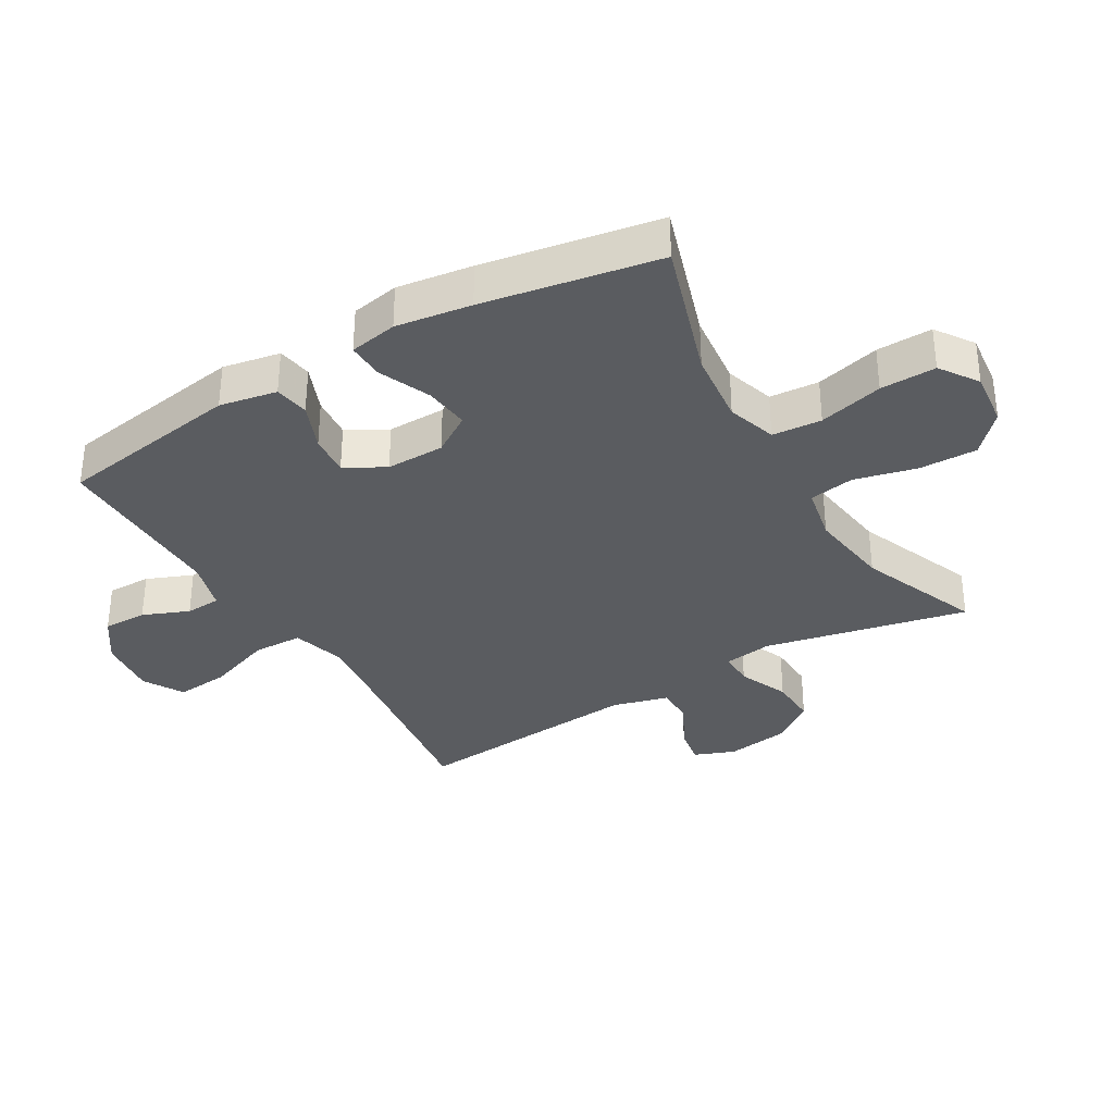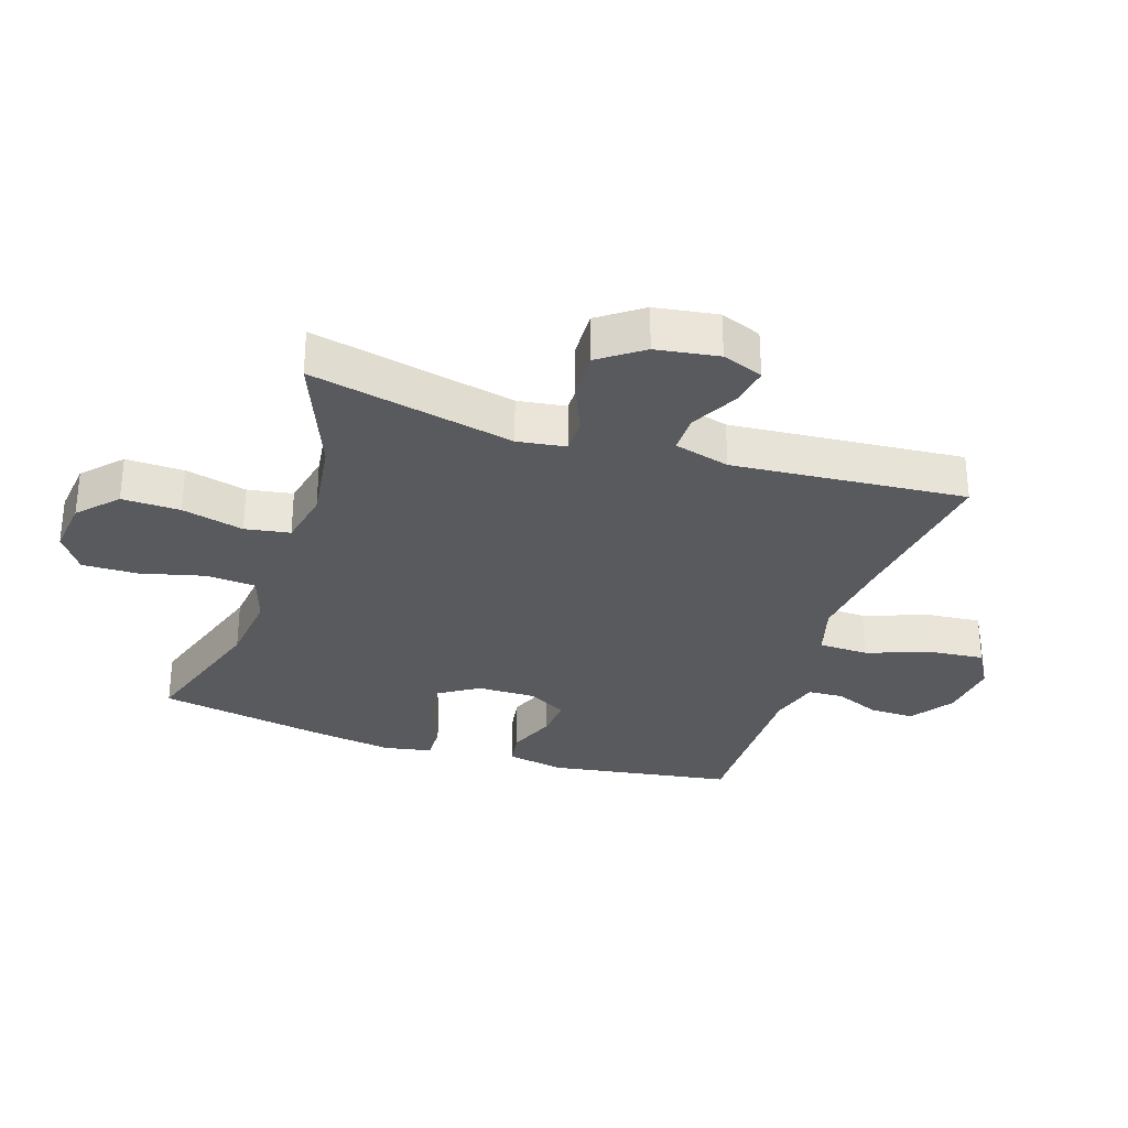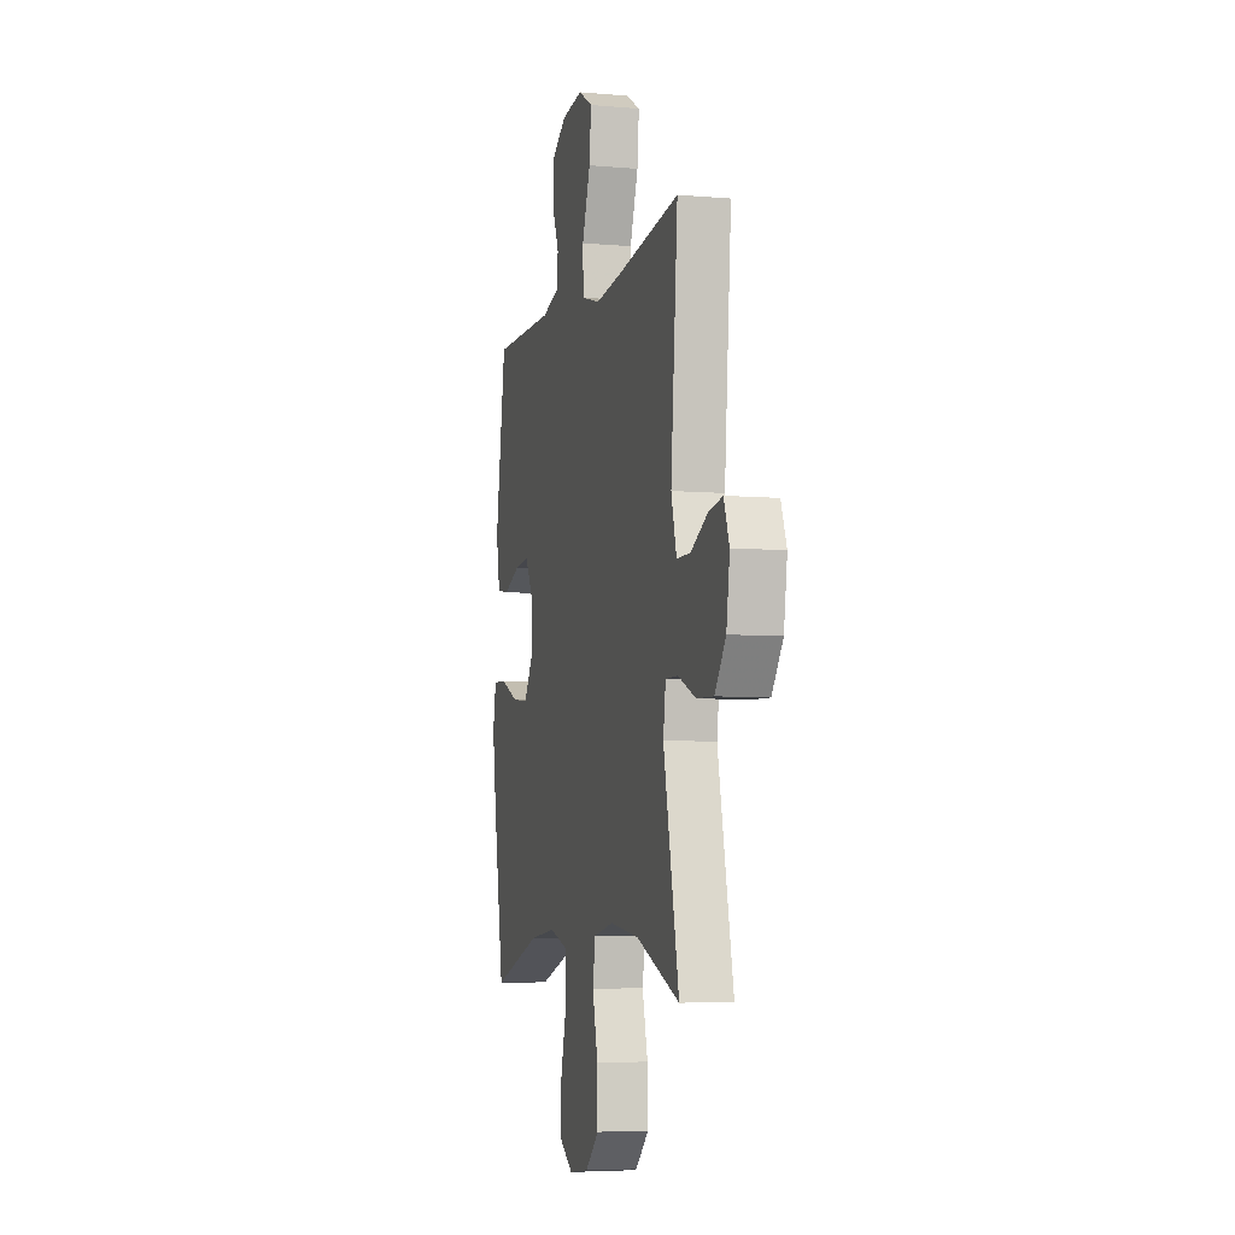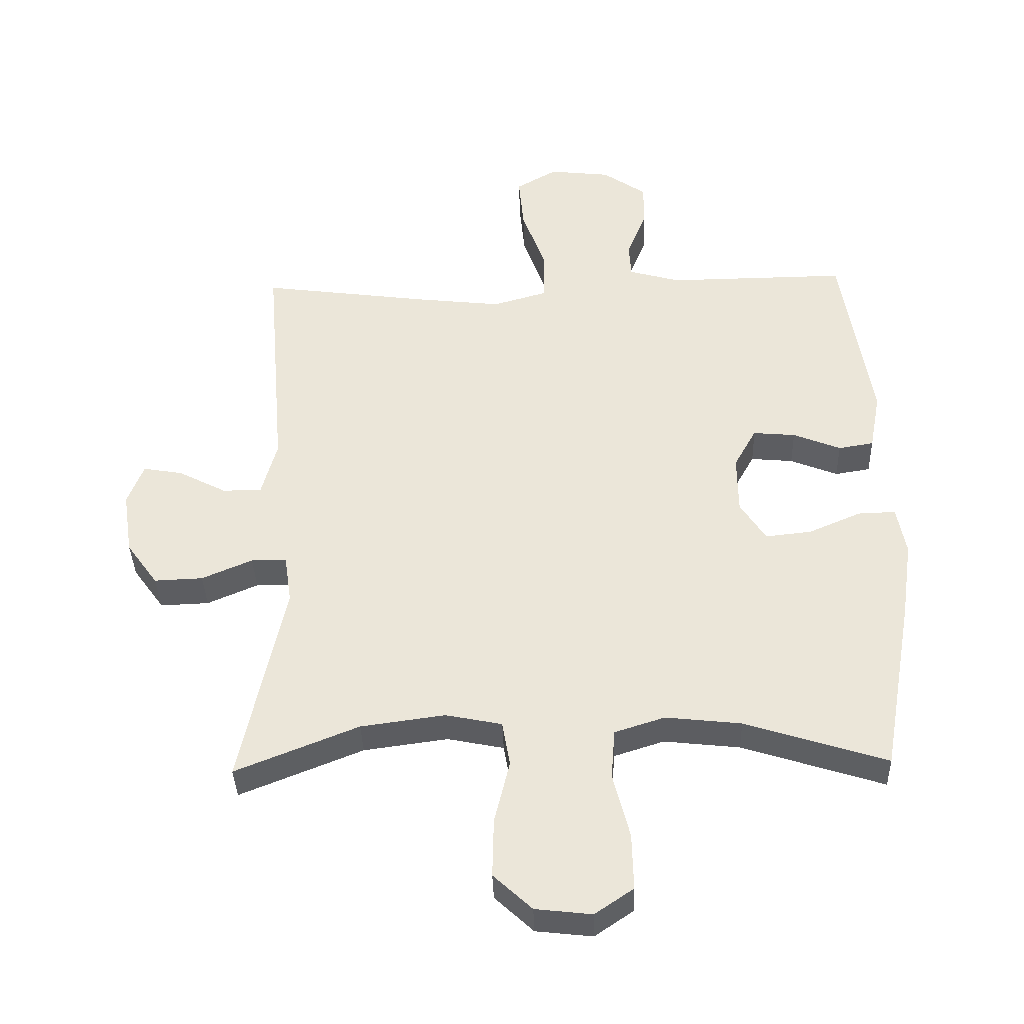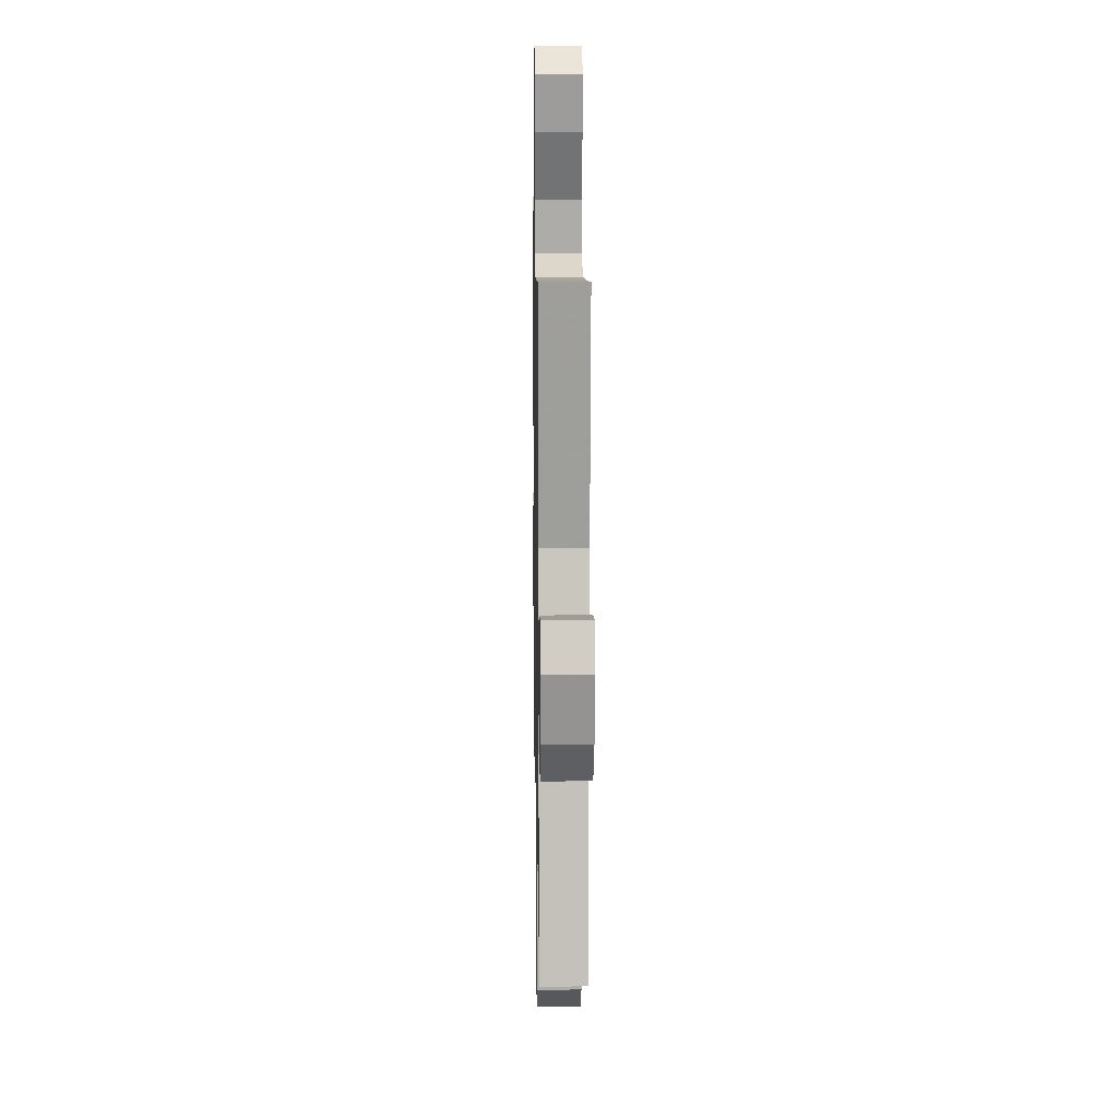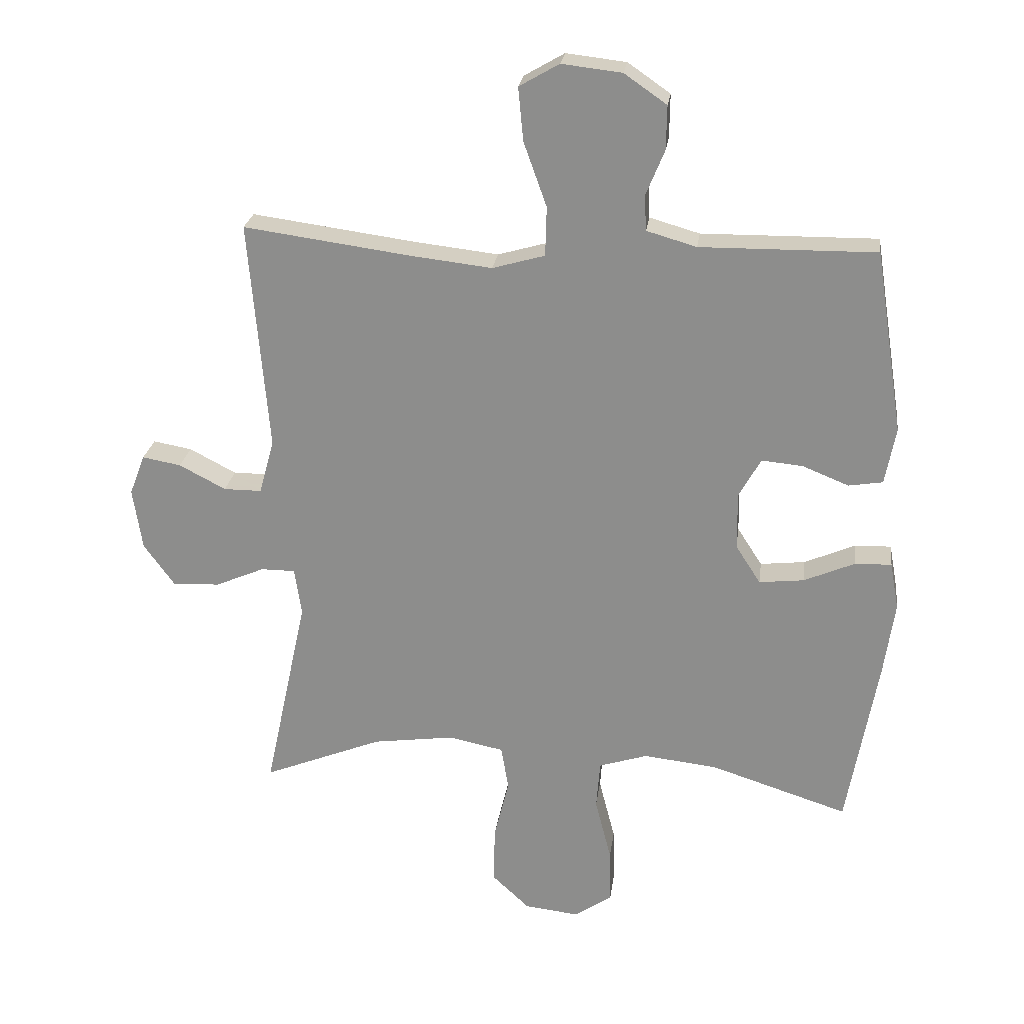
<metadata>
{"format":"obj","ext":"obj","renderer":"f3d","projection":"perspective","resolution":1024,"background":"white","views":[{"elev":-34.2,"azim":120.5,"up":"+Y"},{"elev":-30.8,"azim":-108.3,"up":"+Y"},{"elev":-6.0,"azim":-104.8,"up":"+Z"},{"elev":-37.3,"azim":1.8,"up":"+Z"},{"elev":14.6,"azim":-91.0,"up":"+Z"},{"elev":24.3,"azim":7.5,"up":"+Z"}]}
</metadata>
<code>
v 0.5 0.07 0.5
v 0.546 0.07 0.208
v 0.529 0.07 0.117
v 0.474 0.07 0.108
v 0.4 0.07 0.138
v 0.334 0.07 0.144
v 0.299 0.07 0.081
v 0.3 0.07 -0.011
v 0.34 0.07 -0.073
v 0.412 0.07 -0.065
v 0.493 0.07 -0.03
v 0.552 0.07 -0.028
v 0.566 0.07 -0.104
v 0.549 0.07 -0.223
v 0.5 0.07 -0.5
v 0.279 0.07 -0.429
v 0.161 0.07 -0.416
v 0.083 0.07 -0.441
v 0.077 0.07 -0.519
v 0.103 0.07 -0.621
v 0.105 0.07 -0.709
v 0.045 0.07 -0.75
v -0.043 0.07 -0.74
v -0.103 0.07 -0.684
v -0.101 0.07 -0.592
v -0.077 0.07 -0.494
v -0.089 0.07 -0.423
v -0.177 0.07 -0.405
v -0.308 0.07 -0.423
v -0.5 0.07 -0.5
v -0.431 0.07 -0.178
v -0.442 0.07 -0.102
v -0.497 0.07 -0.102
v -0.576 0.07 -0.136
v -0.652 0.07 -0.139
v -0.701 0.07 -0.071
v -0.716 0.07 0.028
v -0.691 0.07 0.093
v -0.629 0.07 0.082
v -0.554 0.07 0.043
v -0.493 0.07 0.043
v -0.469 0.07 0.131
v -0.5 0.07 0.5
v -0.234 0.07 0.464
v -0.102 0.07 0.449
v -0.018 0.07 0.473
v -0.016 0.07 0.552
v -0.053 0.07 0.655
v -0.061 0.07 0.74
v 0.003 0.07 0.777
v 0.099 0.07 0.766
v 0.167 0.07 0.719
v 0.166 0.07 0.649
v 0.136 0.07 0.576
v 0.139 0.07 0.52
v 0.219 0.07 0.497
v 0.5 0 0.5
v 0.546 0 0.208
v 0.529 0 0.117
v 0.474 0 0.108
v 0.4 0 0.138
v 0.334 0 0.144
v 0.299 0 0.081
v 0.3 0 -0.011
v 0.34 0 -0.073
v 0.412 0 -0.065
v 0.493 0 -0.03
v 0.552 0 -0.028
v 0.566 0 -0.104
v 0.549 0 -0.223
v 0.5 0 -0.5
v 0.279 0 -0.429
v 0.161 0 -0.416
v 0.083 0 -0.441
v 0.077 0 -0.519
v 0.103 0 -0.621
v 0.105 0 -0.709
v 0.045 0 -0.75
v -0.043 0 -0.74
v -0.103 0 -0.684
v -0.101 0 -0.592
v -0.077 0 -0.494
v -0.089 0 -0.423
v -0.177 0 -0.405
v -0.308 0 -0.423
v -0.5 0 -0.5
v -0.431 0 -0.178
v -0.442 0 -0.102
v -0.497 0 -0.102
v -0.576 0 -0.136
v -0.652 0 -0.139
v -0.701 0 -0.071
v -0.716 0 0.028
v -0.691 0 0.093
v -0.629 0 0.082
v -0.554 0 0.043
v -0.493 0 0.043
v -0.469 0 0.131
v -0.5 0 0.5
v -0.234 0 0.464
v -0.102 0 0.449
v -0.018 0 0.473
v -0.016 0 0.552
v -0.053 0 0.655
v -0.061 0 0.74
v 0.003 0 0.777
v 0.099 0 0.766
v 0.167 0 0.719
v 0.166 0 0.649
v 0.136 0 0.576
v 0.139 0 0.52
v 0.219 0 0.497
f 52 53 54
f 51 52 54
f 50 51 54
f 49 50 54
f 48 49 54
f 47 48 54
f 46 47 54 55
f 42 43 44
f 41 42 44 45
f 38 39 40
f 37 38 40
f 36 37 40
f 35 36 40
f 34 35 40
f 33 34 40
f 32 33 40 41
f 29 30 31
f 28 29 31 32
f 41 45 46
f 32 41 46
f 28 32 46
f 27 28 46
f 24 25 26
f 23 24 26
f 22 23 26
f 21 22 26
f 20 21 26
f 19 20 26
f 14 15 16
f 13 14 16
f 12 13 16
f 11 12 16
f 10 11 16
f 9 10 16 17
f 8 9 17 18
f 3 4 5
f 2 3 5
f 1 2 5
f 56 1 5
f 56 5 6
f 55 56 6 7
f 27 46 55
f 26 27 55
f 19 26 55
f 18 19 55
f 7 8 18 55
f 110 109 108
f 110 108 107
f 110 107 106
f 110 106 105
f 110 105 104
f 110 104 103
f 111 110 103 102
f 100 99 98
f 101 100 98 97
f 96 95 94
f 96 94 93
f 96 93 92
f 96 92 91
f 96 91 90
f 96 90 89
f 97 96 89 88
f 87 86 85
f 88 87 85 84
f 102 101 97
f 102 97 88
f 102 88 84
f 102 84 83
f 82 81 80
f 82 80 79
f 82 79 78
f 82 78 77
f 82 77 76
f 82 76 75
f 72 71 70
f 72 70 69
f 72 69 68
f 72 68 67
f 72 67 66
f 73 72 66 65
f 74 73 65 64
f 61 60 59
f 61 59 58
f 61 58 57
f 61 57 112
f 62 61 112
f 63 62 112 111
f 111 102 83
f 111 83 82
f 111 82 75
f 111 75 74
f 111 74 64 63
f 1 57 58 2
f 2 58 59 3
f 3 59 60 4
f 4 60 61 5
f 5 61 62 6
f 6 62 63 7
f 7 63 64 8
f 8 64 65 9
f 9 65 66 10
f 10 66 67 11
f 11 67 68 12
f 12 68 69 13
f 13 69 70 14
f 14 70 71 15
f 15 71 72 16
f 16 72 73 17
f 17 73 74 18
f 18 74 75 19
f 19 75 76 20
f 20 76 77 21
f 21 77 78 22
f 22 78 79 23
f 23 79 80 24
f 24 80 81 25
f 25 81 82 26
f 26 82 83 27
f 27 83 84 28
f 28 84 85 29
f 29 85 86 30
f 30 86 87 31
f 31 87 88 32
f 32 88 89 33
f 33 89 90 34
f 34 90 91 35
f 35 91 92 36
f 36 92 93 37
f 37 93 94 38
f 38 94 95 39
f 39 95 96 40
f 40 96 97 41
f 41 97 98 42
f 42 98 99 43
f 43 99 100 44
f 44 100 101 45
f 45 101 102 46
f 46 102 103 47
f 47 103 104 48
f 48 104 105 49
f 49 105 106 50
f 50 106 107 51
f 51 107 108 52
f 52 108 109 53
f 53 109 110 54
f 54 110 111 55
f 55 111 112 56
f 56 112 57 1

</code>
